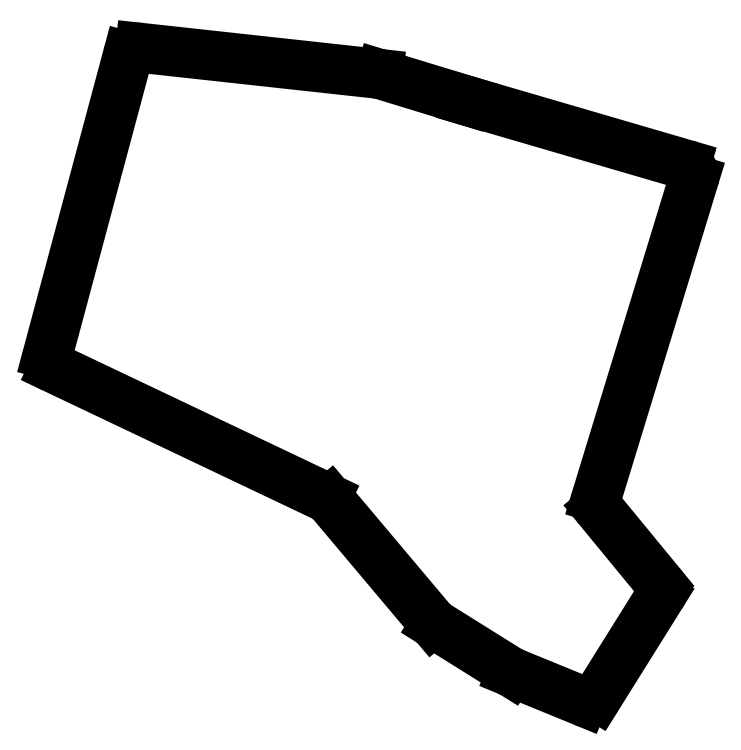
<metadata>
{"format":"dxf","ext":"dxf","renderer":"ezdxf+matplotlib","layout":"modelspace","background":"white","min_lineweight":24,"dpi":150}
</metadata>
<code>
0
SECTION
2
ENTITIES
0
LINE
8
0
10
57.24
20
-128.2
11
77.43
21
-52.88
0
LINE
8
0
10
80.65
20
-50.68
11
140.8
21
-57.26
0
LINE
8
0
10
141.4
20
-57.37
11
163.2
21
-64.02
0
LINE
8
0
10
163.2
20
-64.03
11
218.6
21
-80.21
0
LINE
8
0
10
220.6
20
-83.97
11
196
21
-164.5
0
LINE
8
0
10
196.5
20
-167.2
11
211.9
21
-185.9
0
LINE
8
0
10
212.1
20
-189.4
11
196.3
21
-214.8
0
LINE
8
0
10
192.6
20
-216
11
174.6
21
-208.6
0
LINE
8
0
10
174.2
20
-208.4
11
155.2
21
-196.5
0
LINE
8
0
10
154.5
20
-195.9
11
128.6
21
-165.2
0
LINE
8
0
10
127.6
20
-164.4
11
58.85
21
-131.7
0
ARC
8
0
10
80.32
20
-53.66
40
3
50
83.76
51
165
0
ARC
8
0
10
140.5
20
-60.24
40
3
50
73
51
83.76
0
ARC
8
0
10
164
20
-61.15
40
3
50
253
51
253.7
0
ARC
8
0
10
217.7
20
-83.09
40
3
50
343
51
73.72
0
ARC
8
0
10
198.9
20
-165.3
40
3
50
163
51
219.4
0
ARC
8
0
10
209.6
20
-187.8
40
3
50
328
51
39.41
0
ARC
8
0
10
193.8
20
-213.2
40
3
50
247.7
51
328
0
ARC
8
0
10
175.8
20
-205.8
40
3
50
238
51
247.7
0
ARC
8
0
10
156.8
20
-194
40
3
50
220.1
51
238
0
ARC
8
0
10
126.3
20
-167.1
40
3
50
40.09
51
64.57
0
ARC
8
0
10
60.14
20
-129
40
3
50
165
51
244.6
0
ENDSEC
0
EOF

</code>
